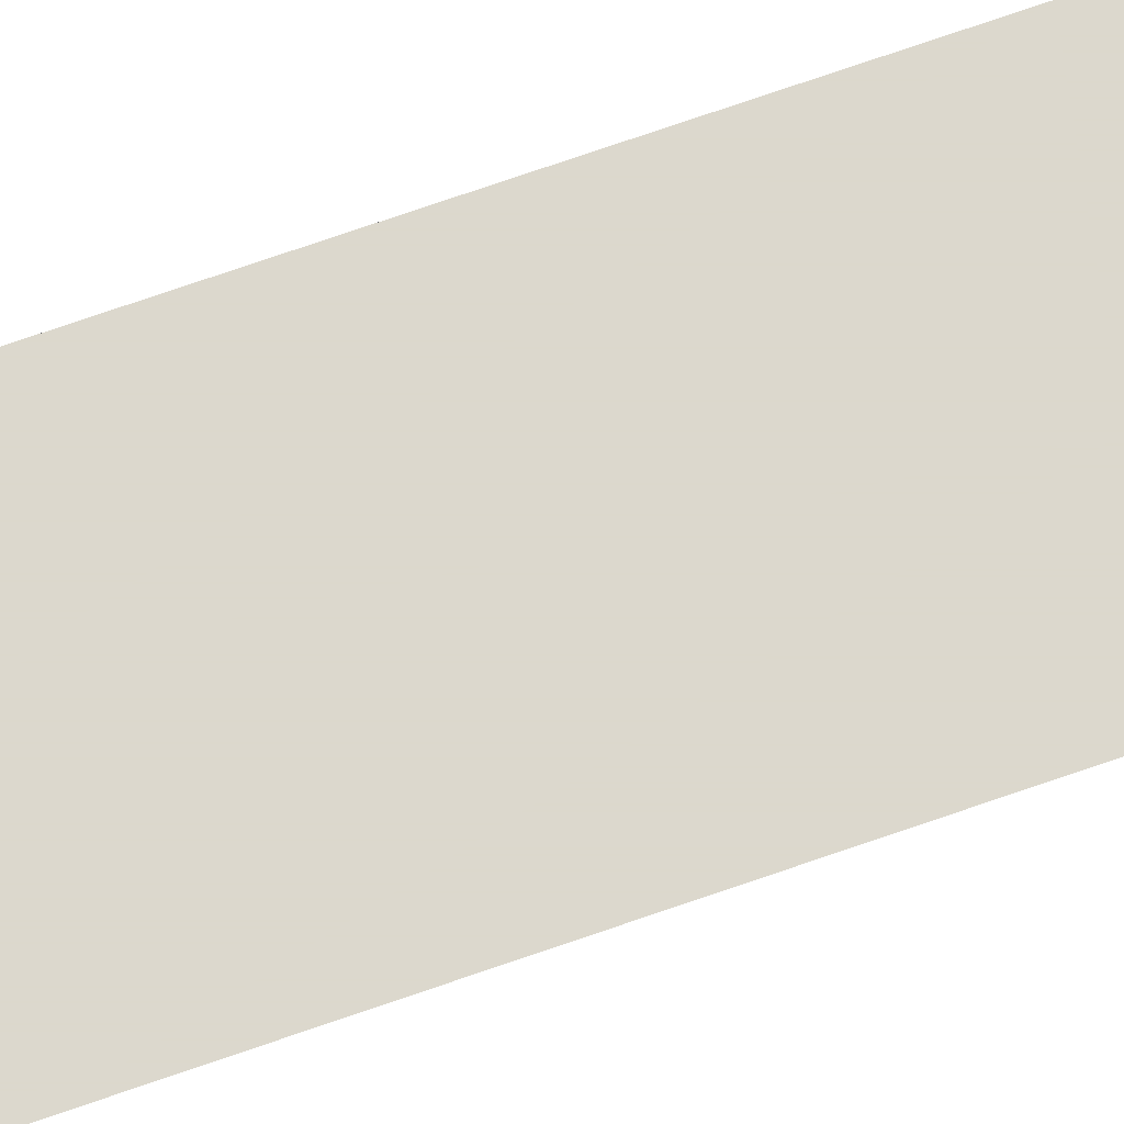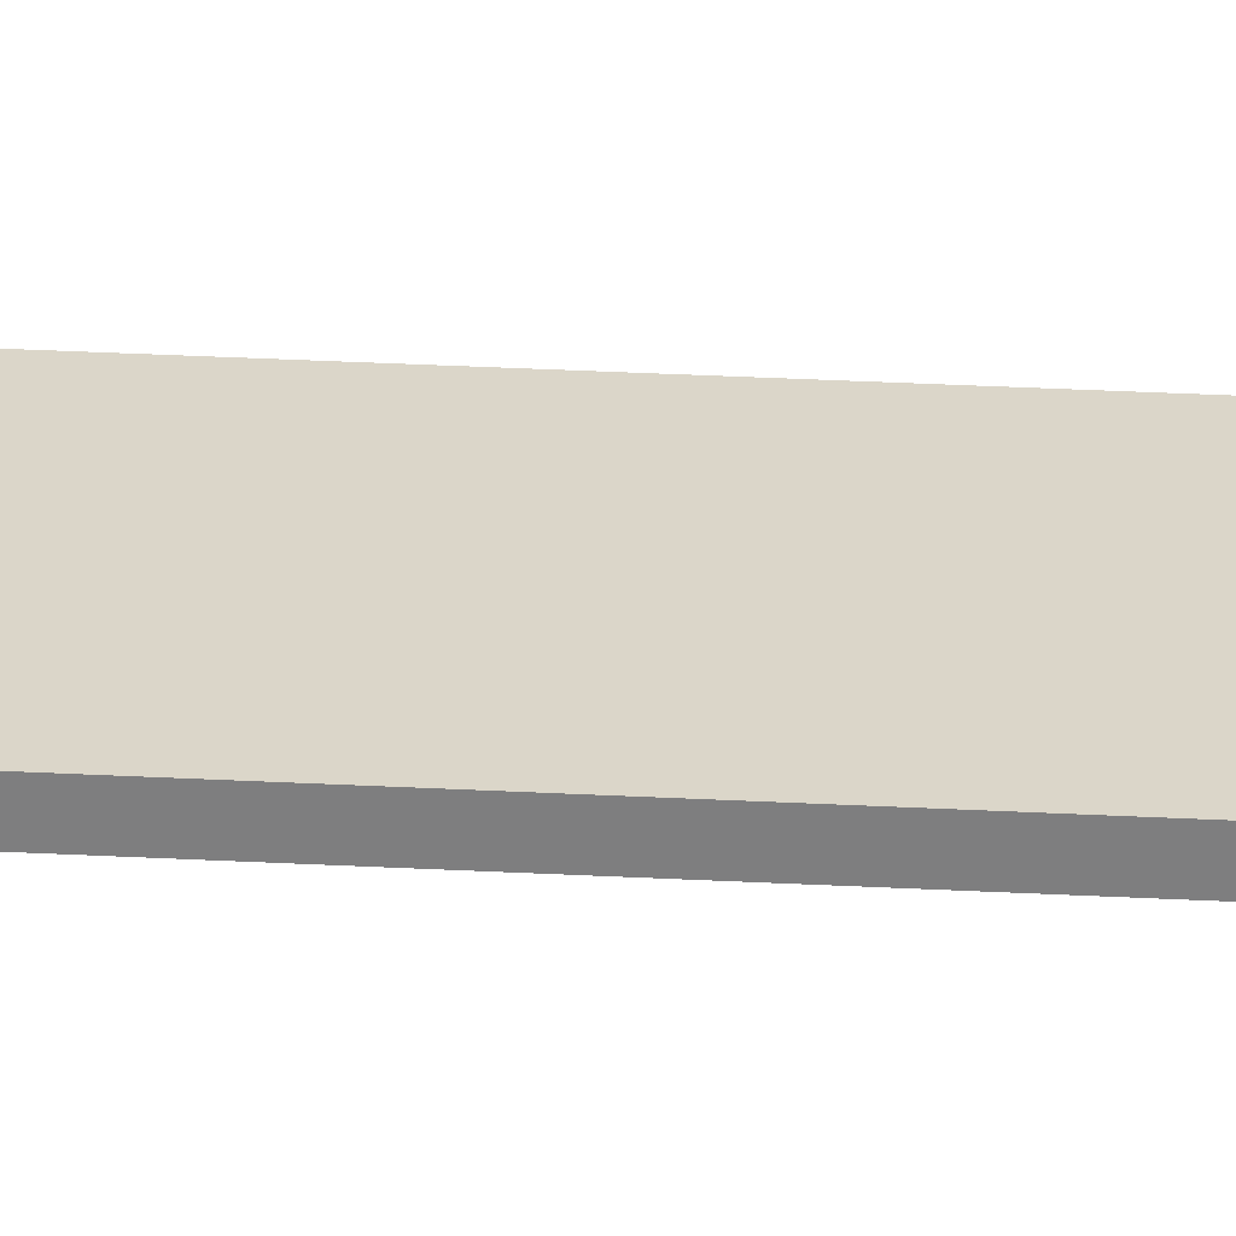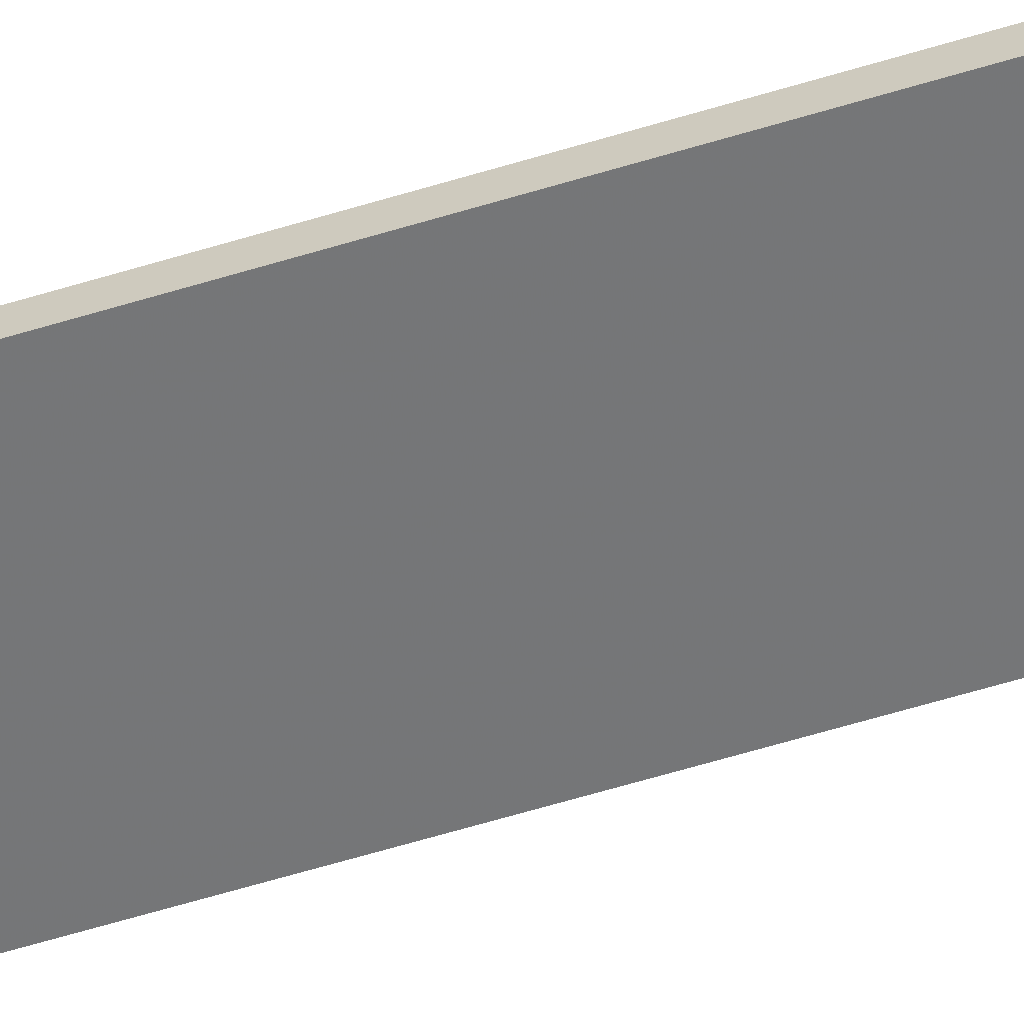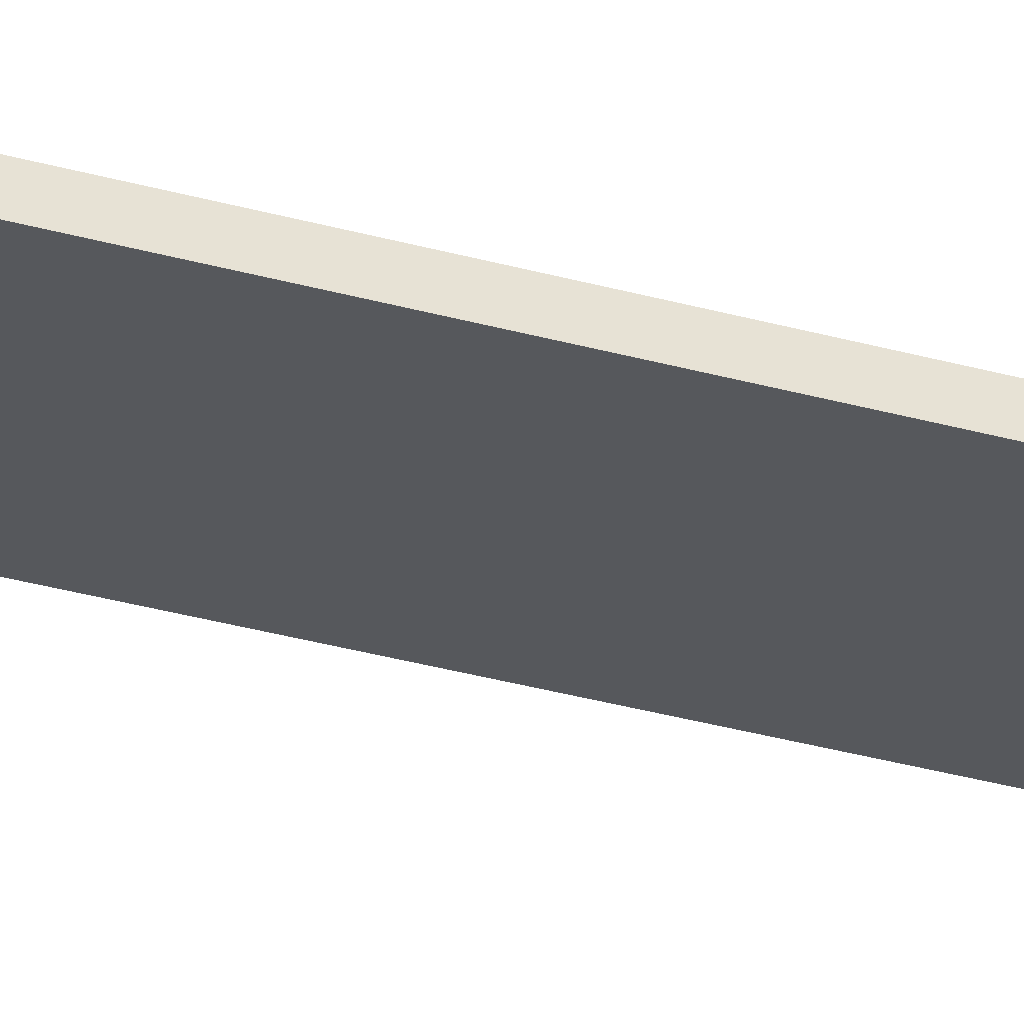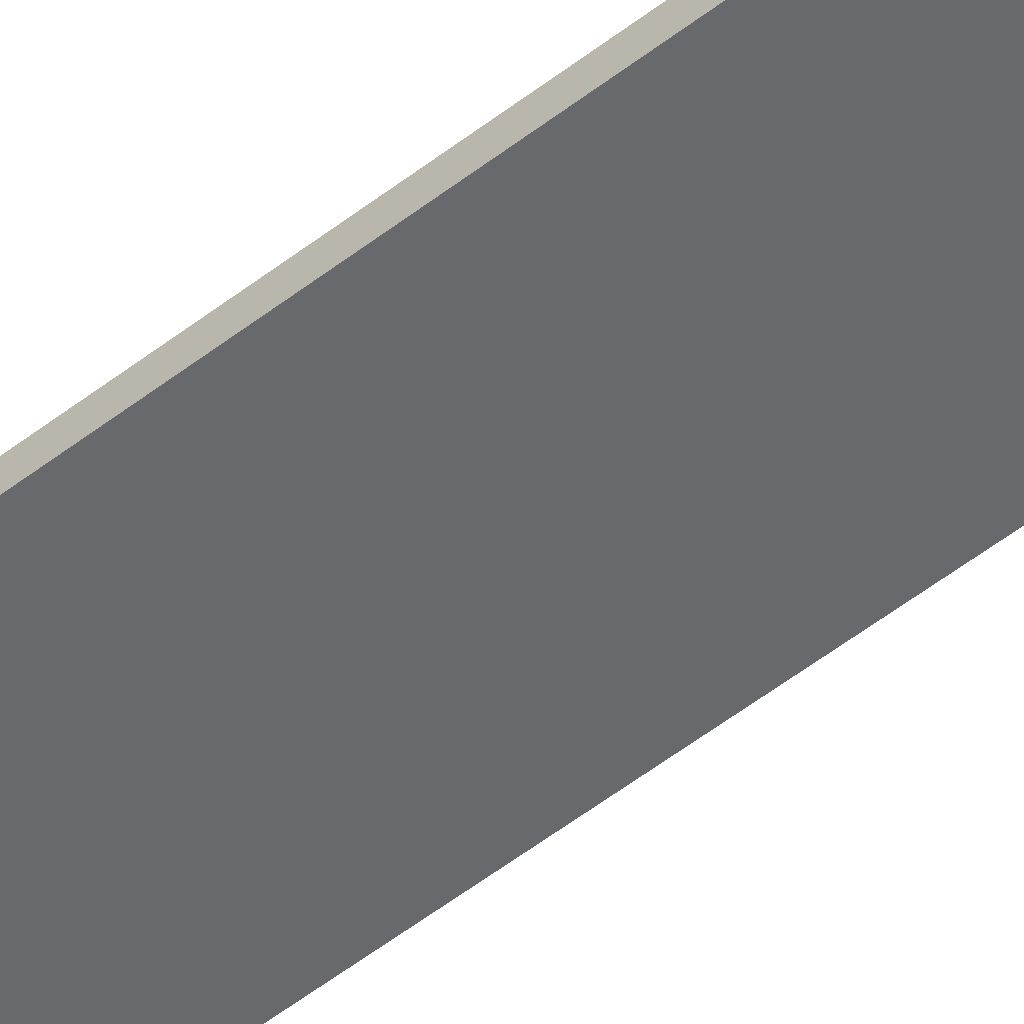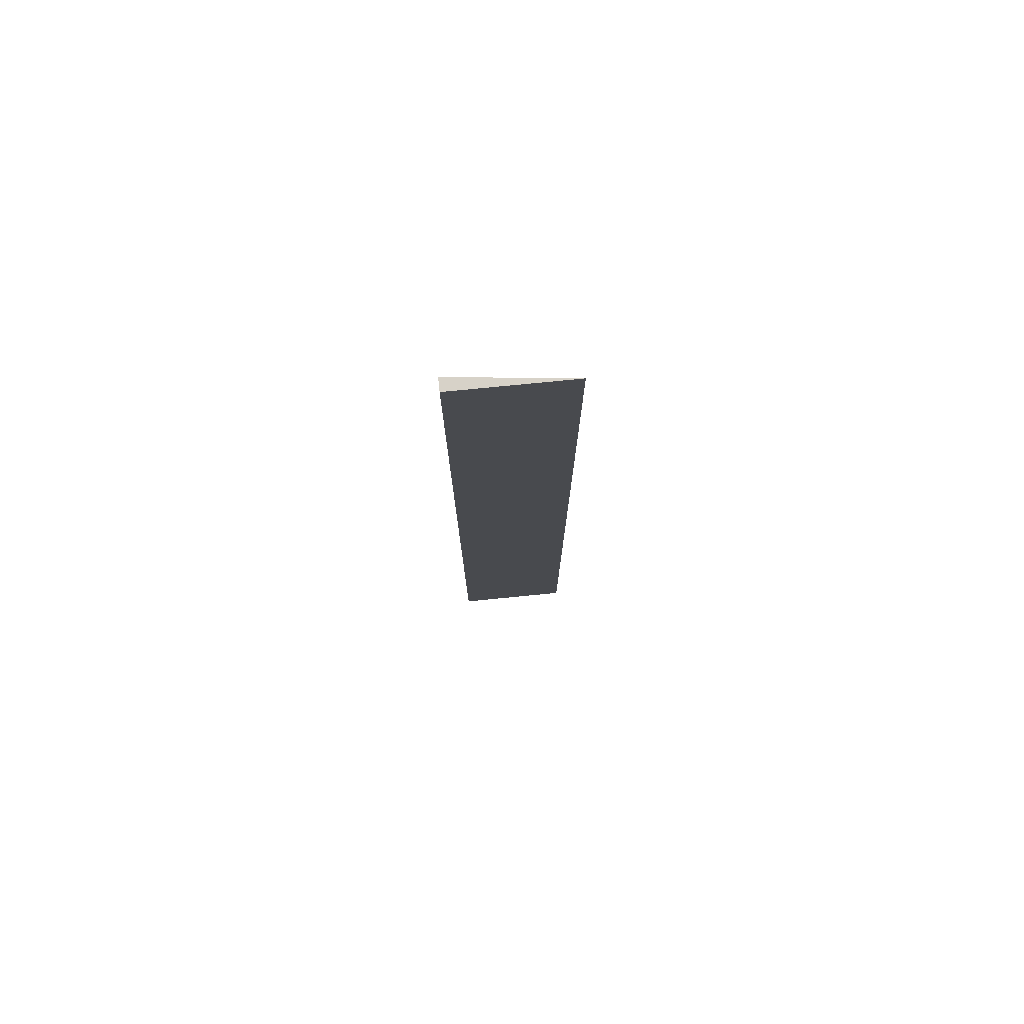
<metadata>
{"format":"obj","ext":"obj","renderer":"f3d","projection":"perspective","resolution":1024,"background":"white","views":[{"elev":72.6,"azim":-109.2,"up":"+Y"},{"elev":29.9,"azim":94.5,"up":"+Y"},{"elev":-62.5,"azim":107.1,"up":"+Y"},{"elev":-33.4,"azim":68.9,"up":"+Y"},{"elev":-57.2,"azim":128.5,"up":"+Y"},{"elev":77.3,"azim":174.4,"up":"+Z"}]}
</metadata>
<code>
o flwell
v -6.7e-05 -2.704 -27.3
v -6.7e-05 -2.652 -27.3
v 6e-06 -2.704 -23.3
v -0.4806 -2.652 -27.3
v -0.4807 -2.652 -23.3
v 6e-06 -2.652 -23.3
v -6.7e-05 -2.704 -27.3
v -6.7e-05 -2.652 -27.3
v 6e-06 -2.704 -23.3
v 6e-06 -2.704 -23.3
v -0.4806 -2.652 -27.3
v -0.4806 -2.652 -27.3
v -0.4807 -2.652 -23.3
v -0.4807 -2.652 -23.3
v 6e-06 -2.652 -23.3
f 13 4 7
f 7 10 13
f 2 11 14
f 14 15 2
f 1 12 8
f 5 3 6
f 9 1 8
f 9 8 6

</code>
